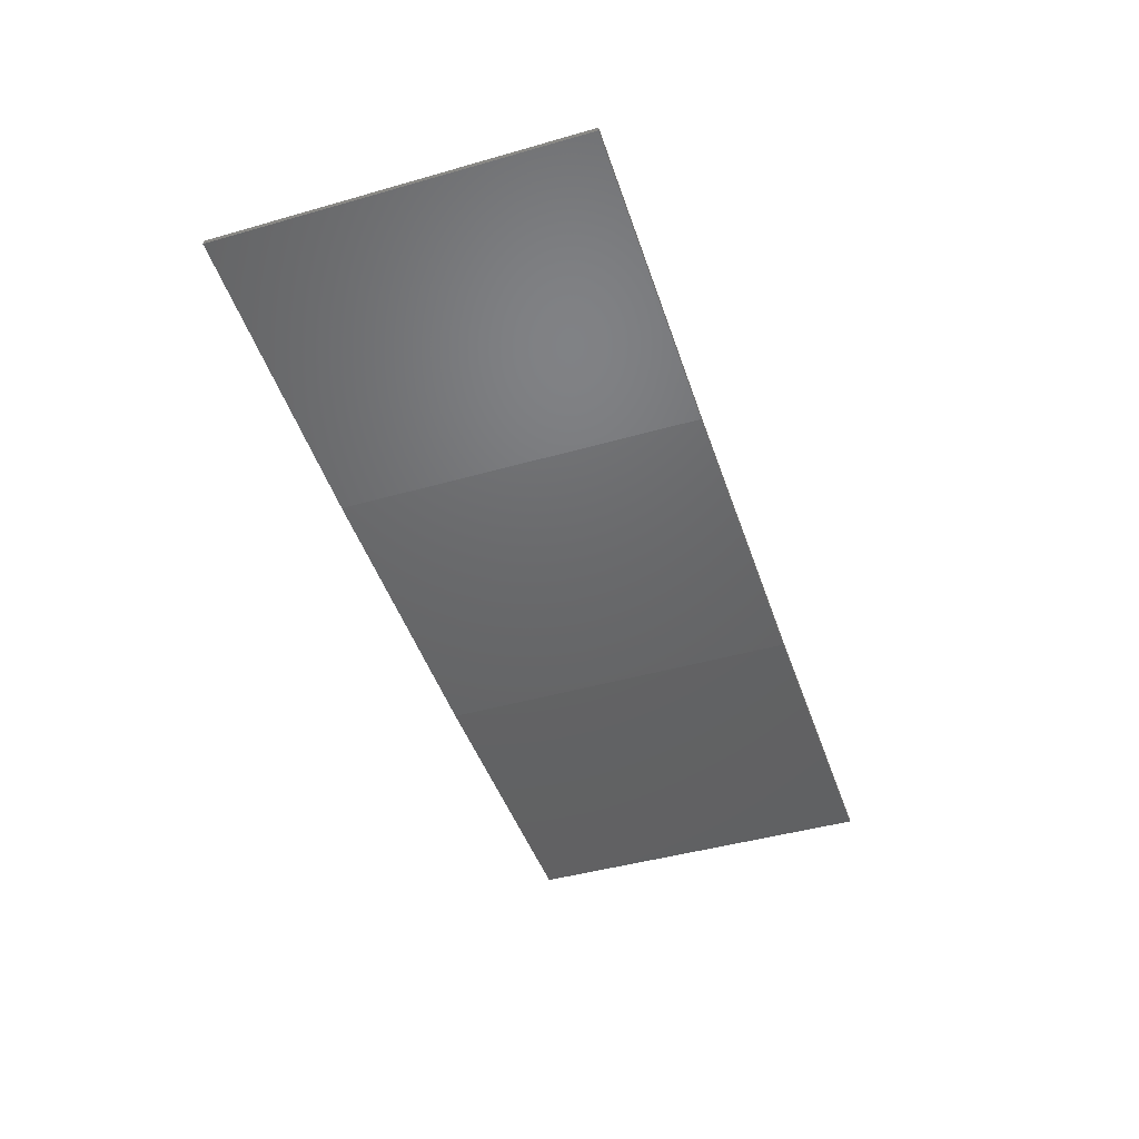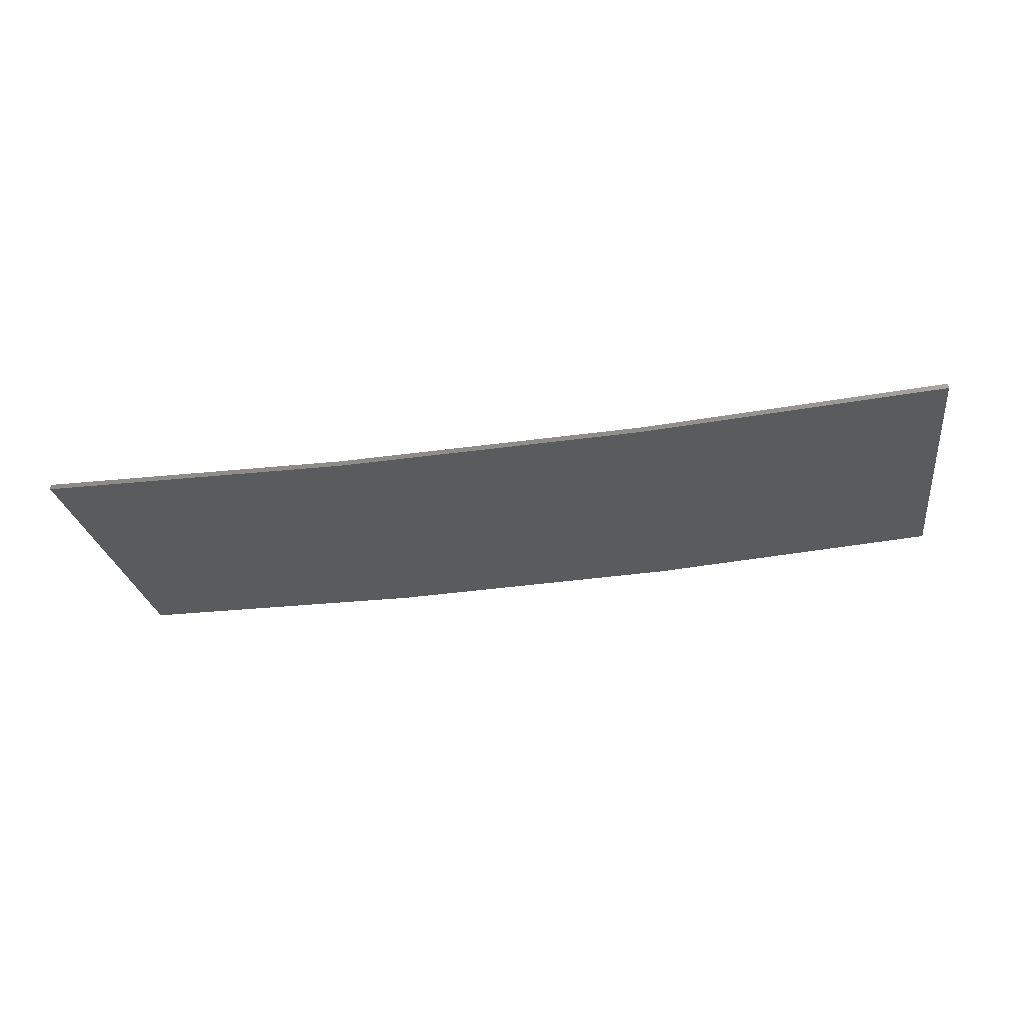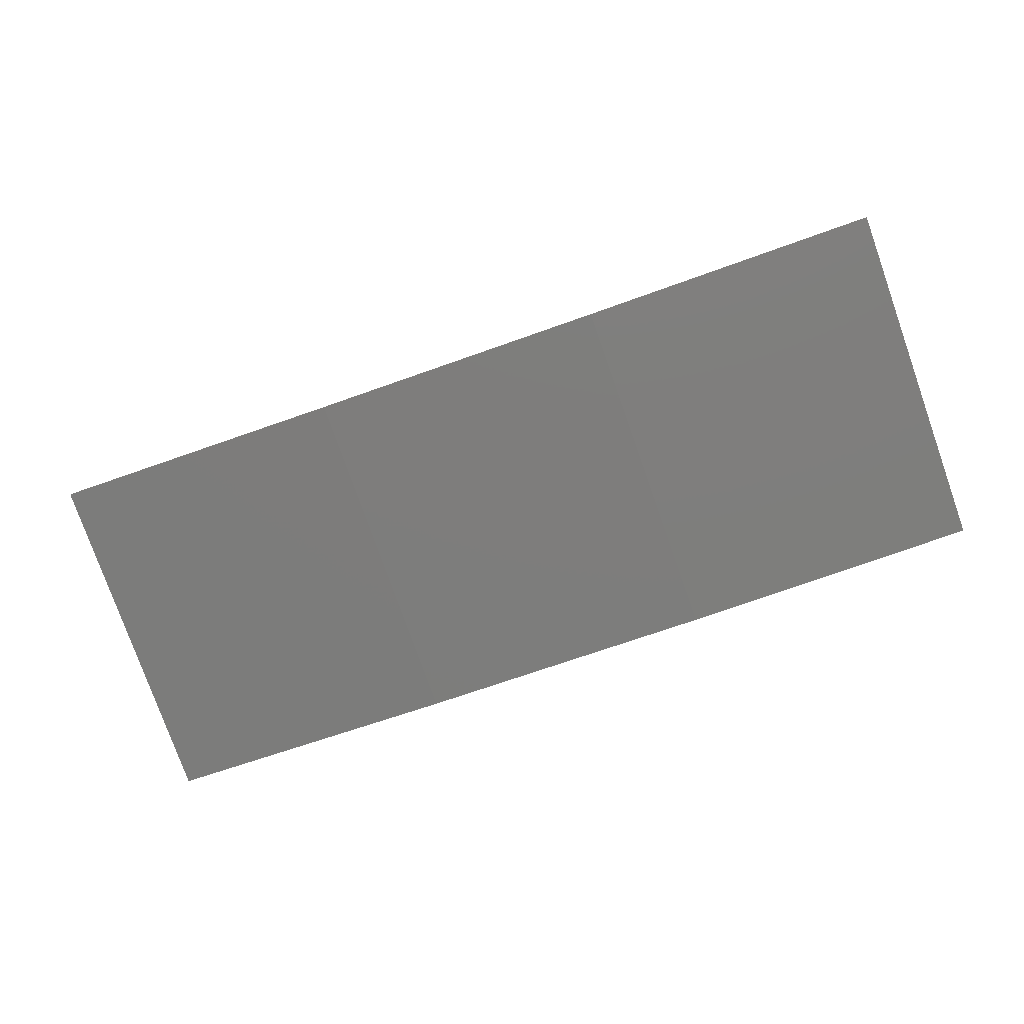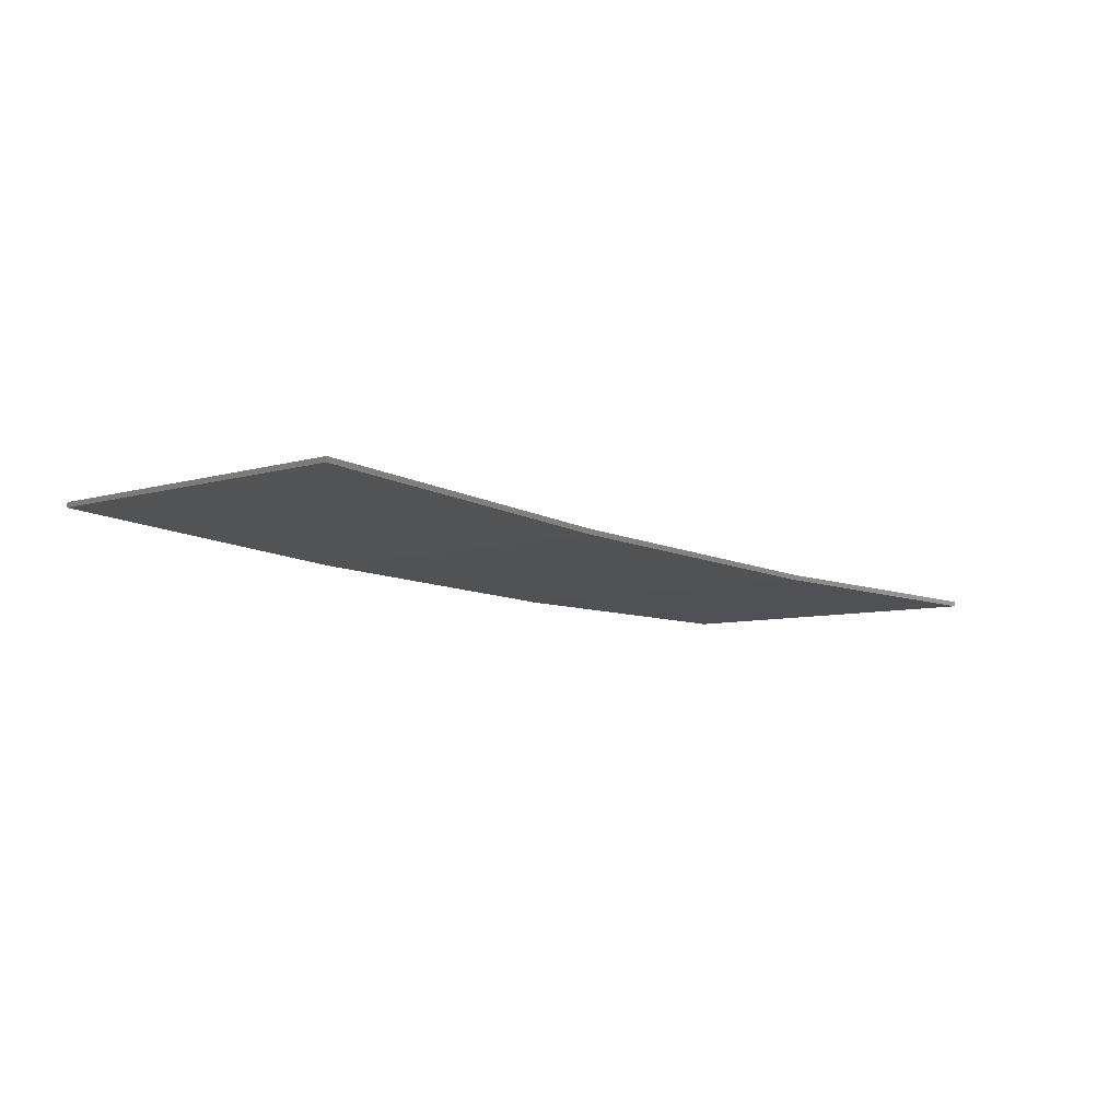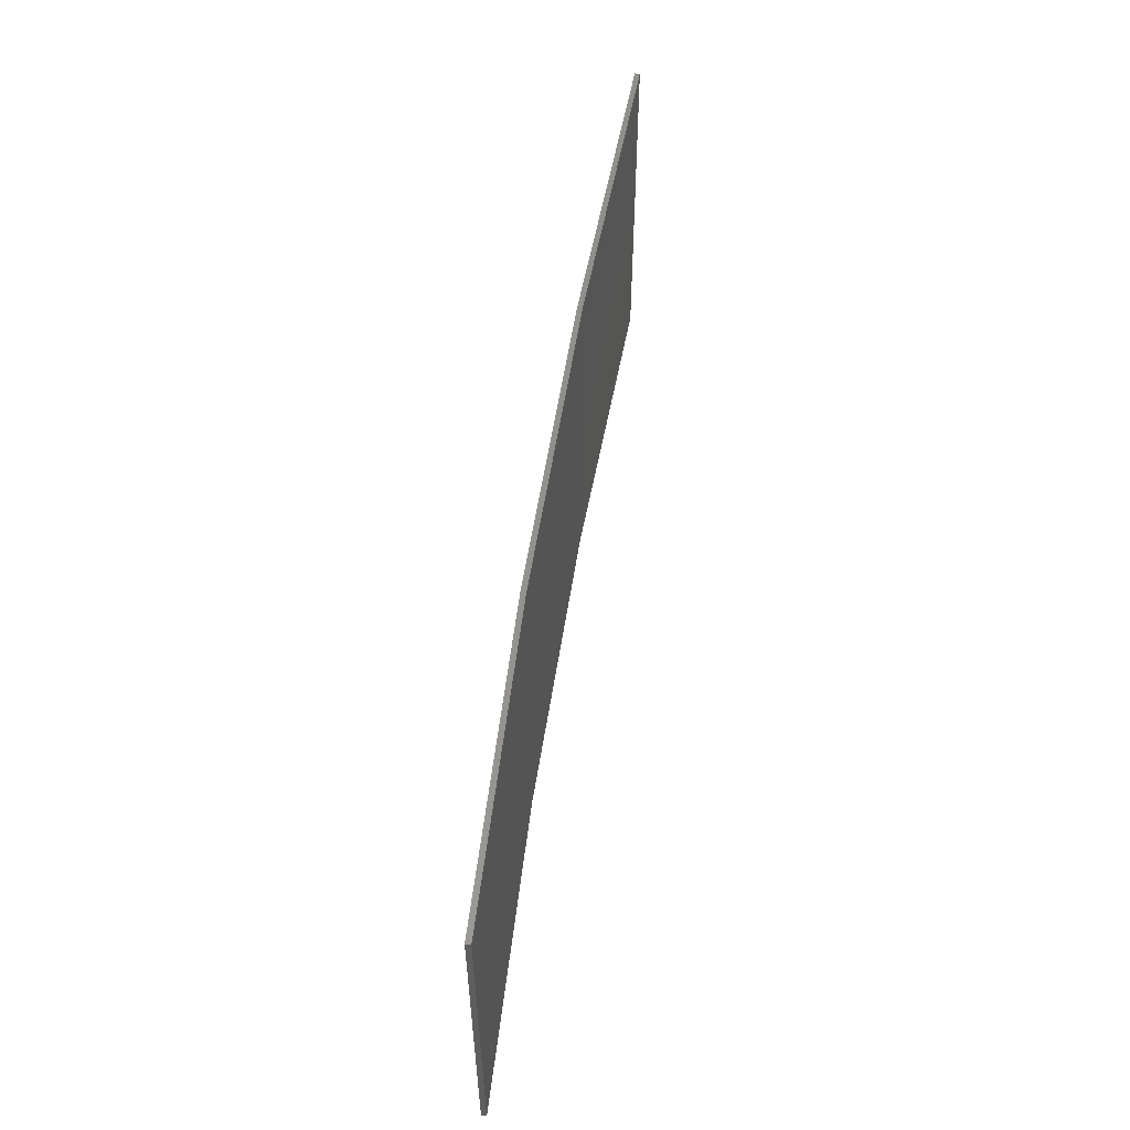
<metadata>
{"format":"stl","ext":"stl","renderer":"f3d","projection":"perspective","resolution":1024,"background":"white","views":[{"elev":-44.2,"azim":108.5,"up":"+Y"},{"elev":-25.1,"azim":8.0,"up":"+Y"},{"elev":-78.4,"azim":-160.5,"up":"+Y"},{"elev":-6.7,"azim":132.7,"up":"+Y"},{"elev":55.6,"azim":101.8,"up":"+Z"}]}
</metadata>
<code>
# stl→obj: 16 verts, 28 faces
v 0.5779 -4.351 -26.82
v 0.5779 -4.351 -30.4
v 3.643 -4.292 -30.4
v 3.643 -4.292 -26.82
v 6.704 -4.13 -30.4
v 6.704 -4.13 -26.82
v 9.758 -3.863 -30.4
v 9.758 -3.863 -26.82
v 9.753 -3.814 -30.4
v 9.753 -3.814 -26.82
v 0.5778 -4.301 -30.4
v 0.5778 -4.301 -26.82
v 3.641 -4.242 -30.4
v 3.641 -4.242 -26.82
v 6.701 -4.08 -26.82
v 6.701 -4.08 -30.4
f 1 2 3
f 4 3 5
f 4 1 3
f 6 5 7
f 6 4 5
f 8 6 7
f 8 7 9
f 10 8 9
f 11 12 13
f 12 14 13
f 13 15 16
f 16 15 9
f 14 15 13
f 15 10 9
f 12 11 2
f 1 12 2
f 15 6 10
f 10 6 8
f 14 4 15
f 15 4 6
f 12 1 14
f 14 1 4
f 16 9 7
f 5 16 7
f 13 16 5
f 3 13 5
f 11 13 3
f 2 11 3

</code>
